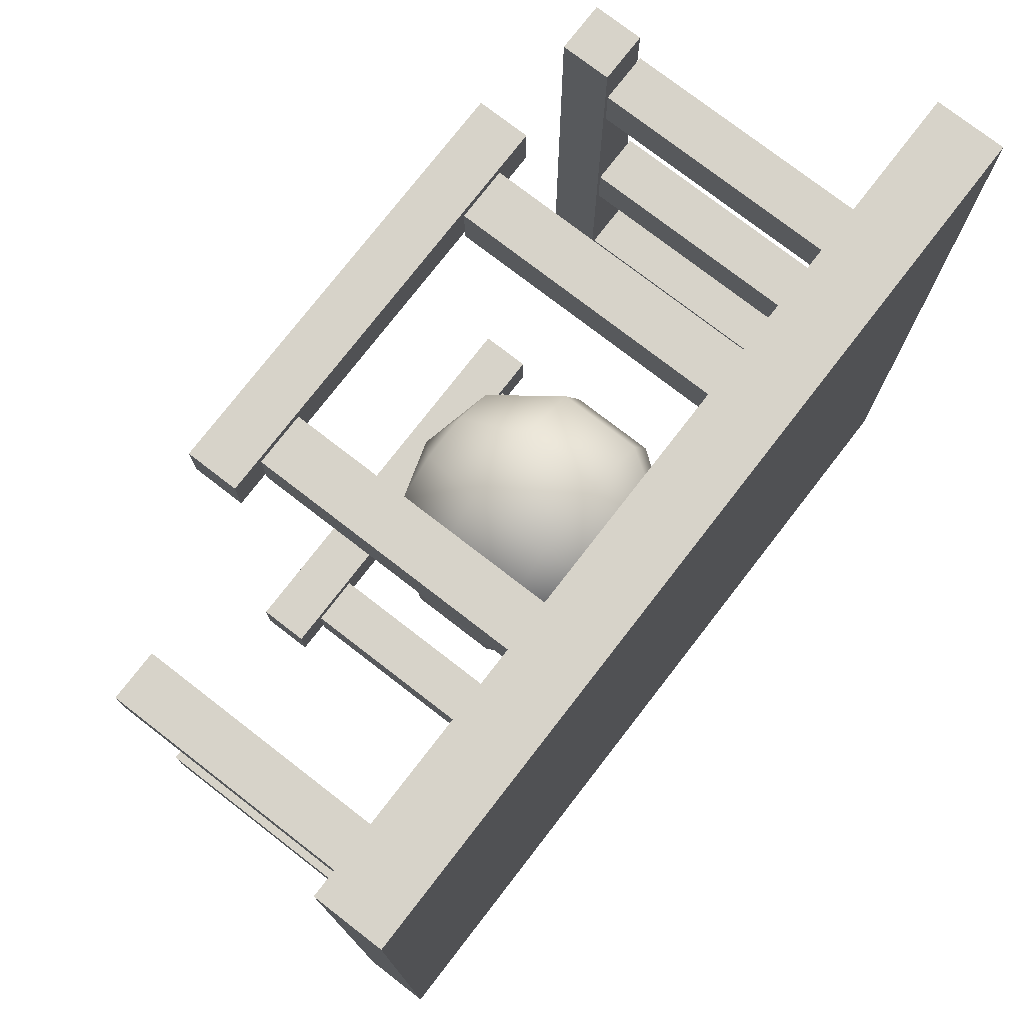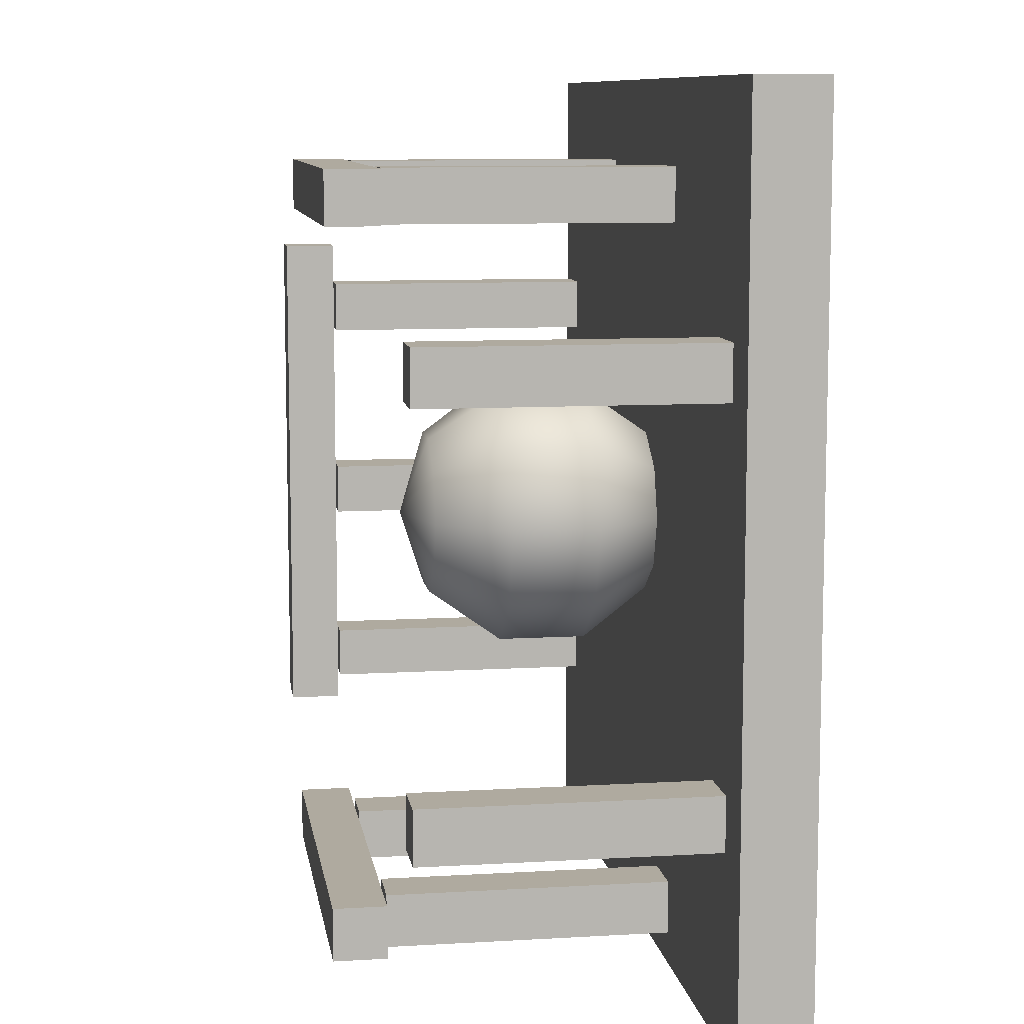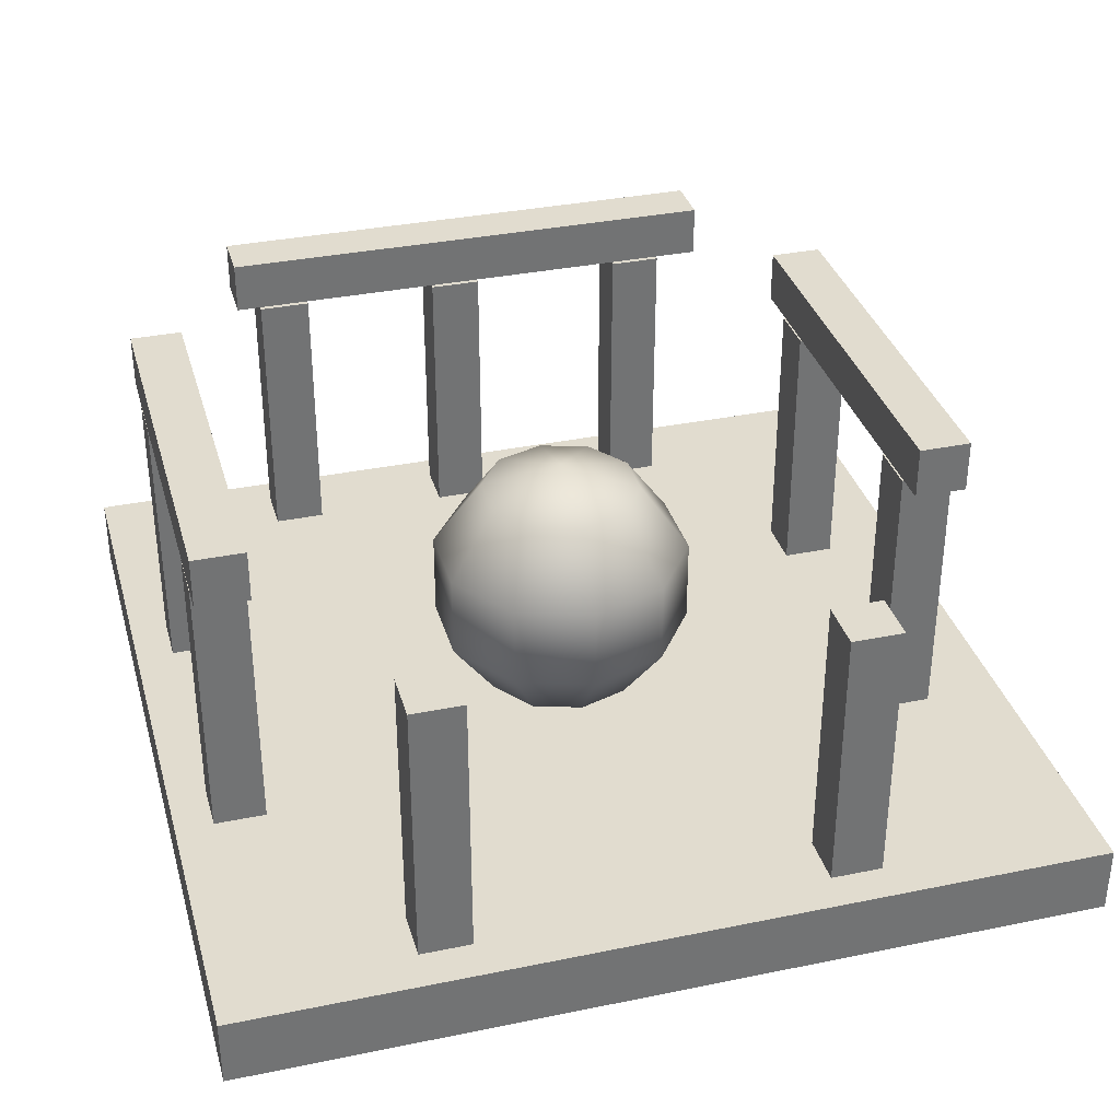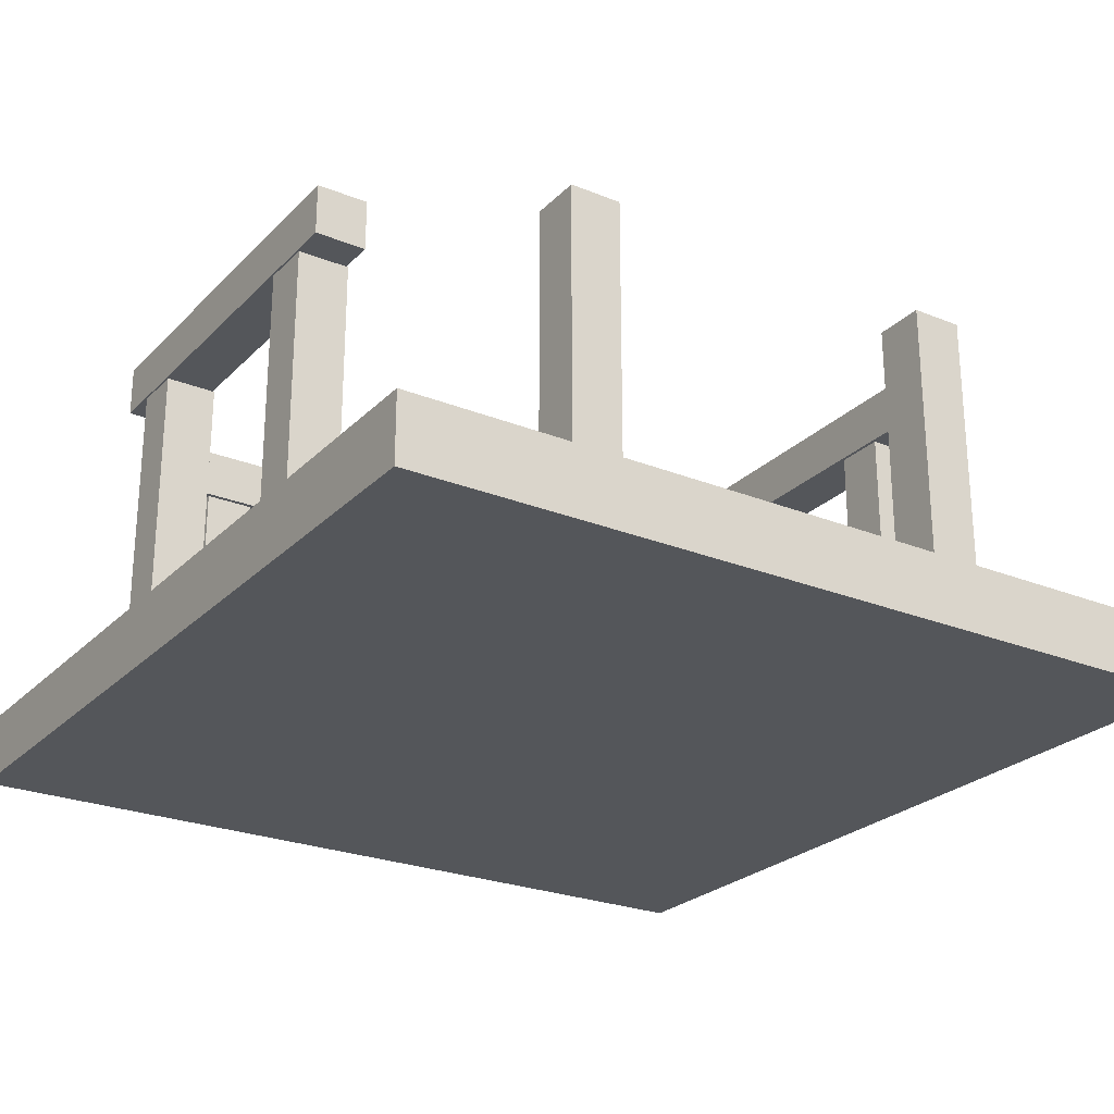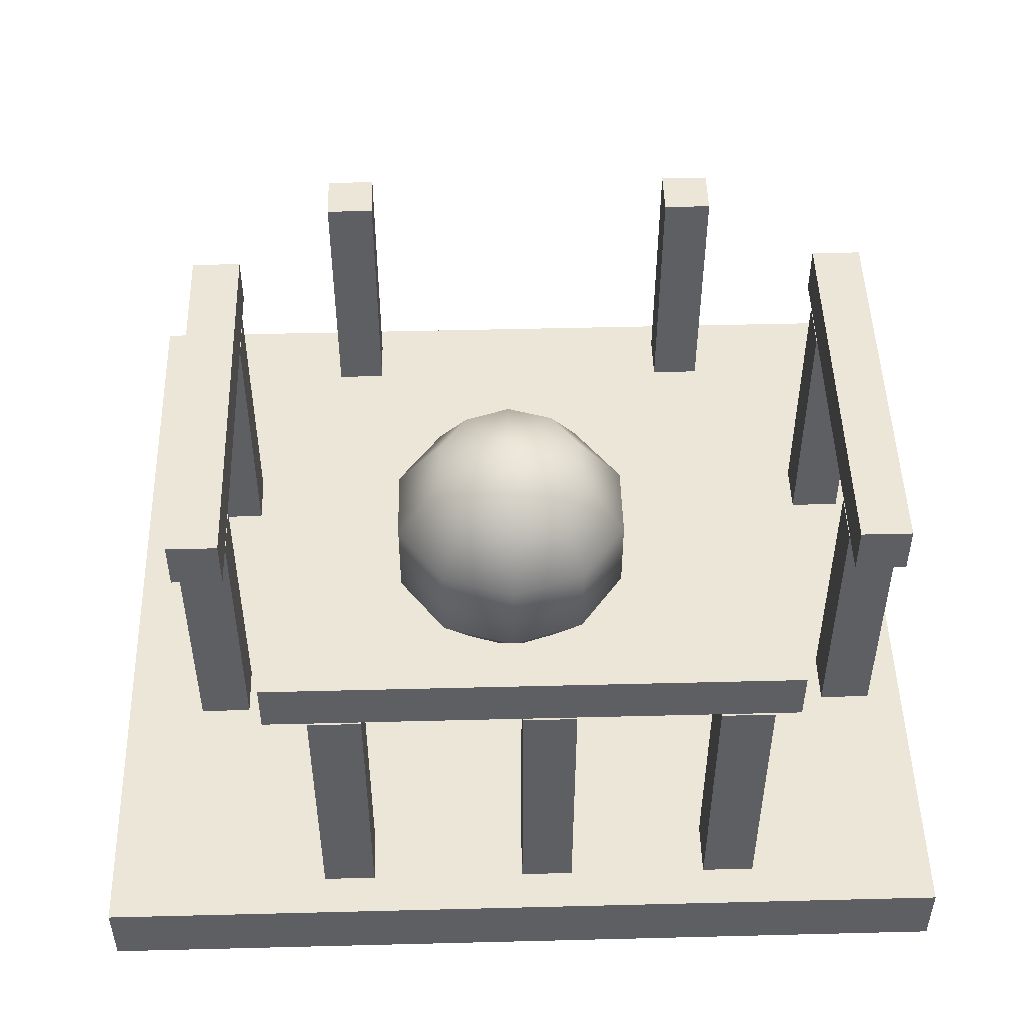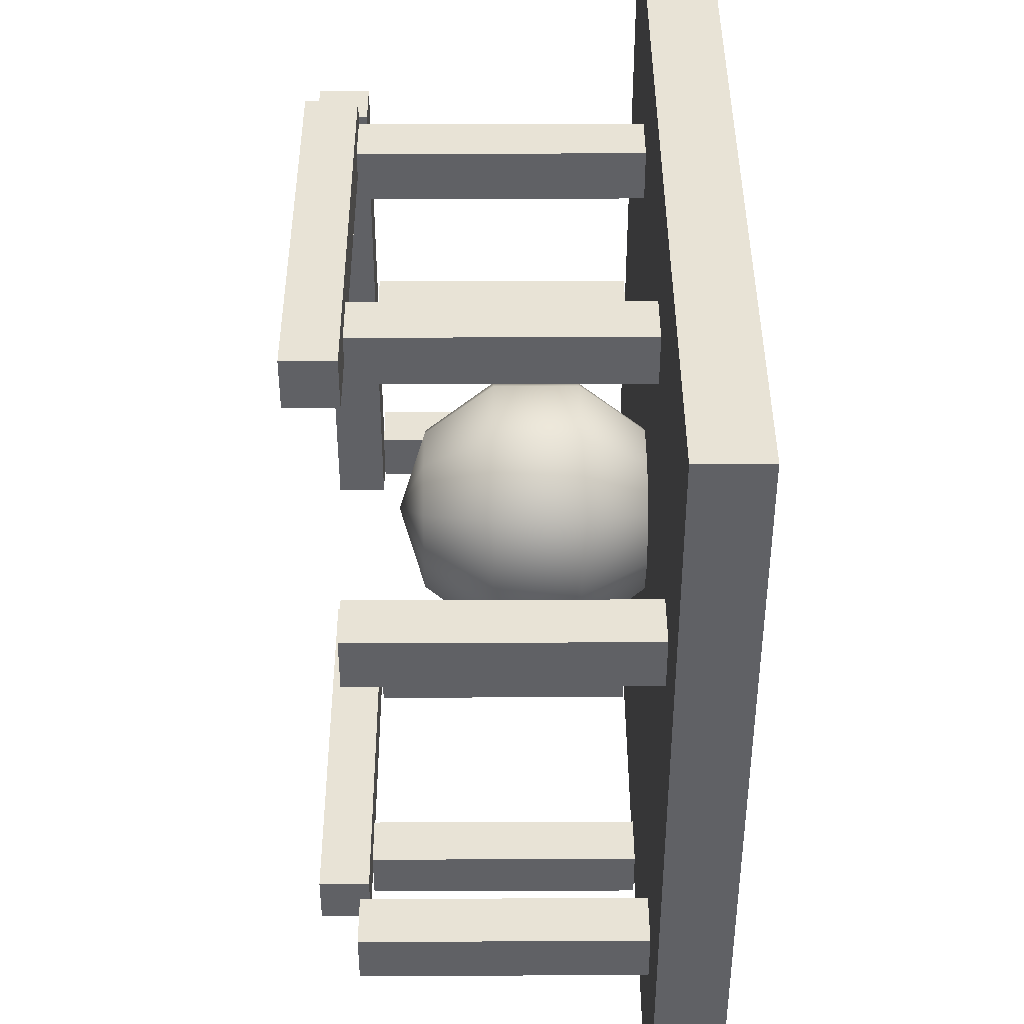
<metadata>
{"format":"obj","ext":"obj","renderer":"f3d","projection":"perspective","resolution":1024,"background":"white","views":[{"elev":76.2,"azim":127.7,"up":"+Y"},{"elev":9.4,"azim":81.2,"up":"+Y"},{"elev":34.5,"azim":74.6,"up":"+Z"},{"elev":-25.1,"azim":56.9,"up":"+Z"},{"elev":48.9,"azim":-91.6,"up":"+Z"},{"elev":41.6,"azim":89.7,"up":"+Y"}]}
</metadata>
<code>
v  13.6 -10.43 0
v  -11.4 -10.43 0
v  -11.4 14.57 0
v  13.6 14.57 0
v  13.6 -10.43 2
v  13.6 14.57 2
v  -11.4 14.57 2
v  -11.4 -10.43 2
g Box01
f 1 2 3
f 3 4 1
f 5 6 7
f 7 8 5
f 1 4 6
f 6 5 1
f 4 3 7
f 7 6 4
f 3 2 8
f 8 7 3
f 2 1 5
f 5 8 2
v  -2.408 10.7 2.129
v  -3.908 10.7 2.129
v  -3.908 12.2 2.129
v  -2.408 12.2 2.129
v  -2.408 10.7 10.13
v  -2.408 12.2 10.13
v  -3.908 12.2 10.13
v  -3.908 10.7 10.13
g Box02
f 9 10 11
f 11 12 9
f 13 14 15
f 15 16 13
f 9 12 14
f 14 13 9
f 12 11 15
f 15 14 12
f 11 10 16
f 16 15 11
f 10 9 13
f 13 16 10
v  5.905 10.7 2.129
v  4.405 10.7 2.129
v  4.405 12.2 2.129
v  5.905 12.2 2.129
v  5.905 10.7 10.13
v  5.905 12.2 10.13
v  4.405 12.2 10.13
v  4.405 10.7 10.13
g Box03
f 17 18 19
f 19 20 17
f 21 22 23
f 23 24 21
f 17 20 22
f 22 21 17
f 20 19 23
f 23 22 20
f 19 18 24
f 24 23 19
f 18 17 21
f 21 24 18
v  -5.15 10.7 10.21
v  -5.15 10.7 11.71
v  -5.15 12.2 11.71
v  -5.15 12.2 10.21
v  6.85 10.7 10.21
v  6.85 12.2 10.21
v  6.85 12.2 11.71
v  6.85 10.7 11.71
g Box04
f 25 26 27
f 27 28 25
f 29 30 31
f 31 32 29
f 25 28 30
f 30 29 25
f 28 27 31
f 31 30 28
f 27 26 32
f 32 31 27
f 26 25 29
f 29 32 26
v  5.905 -9.339 2.129
v  4.405 -9.339 2.129
v  4.405 -7.839 2.129
v  5.905 -7.839 2.129
v  5.905 -9.339 10.13
v  5.905 -7.839 10.13
v  4.405 -7.839 10.13
v  4.405 -9.339 10.13
g Box05
f 33 34 35
f 35 36 33
f 37 38 39
f 39 40 37
f 33 36 38
f 38 37 33
f 36 35 39
f 39 38 36
f 35 34 40
f 40 39 35
f 34 33 37
f 37 40 34
v  -5.15 -9.339 10.21
v  -5.15 -9.339 11.71
v  -5.15 -7.839 11.71
v  -5.15 -7.839 10.21
v  6.85 -9.339 10.21
v  6.85 -7.839 10.21
v  6.85 -7.839 11.71
v  6.85 -9.339 11.71
g Box06
f 41 42 43
f 43 44 41
f 45 46 47
f 47 48 45
f 41 44 46
f 46 45 41
f 44 43 47
f 47 46 44
f 43 42 48
f 48 47 43
f 42 41 45
f 45 48 42
v  -2.408 -9.339 2.129
v  -3.908 -9.339 2.129
v  -3.908 -7.839 2.129
v  -2.408 -7.839 2.129
v  -2.408 -9.339 10.13
v  -2.408 -7.839 10.13
v  -3.908 -7.839 10.13
v  -3.908 -9.339 10.13
g Box07
f 49 50 51
f 51 52 49
f 53 54 55
f 55 56 53
f 49 52 54
f 54 53 49
f 52 51 55
f 55 54 52
f 51 50 56
f 56 55 51
f 50 49 53
f 53 56 50
v  -10.31 -4.952 2.129
v  -10.31 -3.453 2.129
v  -8.811 -3.453 2.129
v  -8.811 -4.952 2.129
v  -10.31 -4.952 10.13
v  -8.811 -4.952 10.13
v  -8.811 -3.453 10.13
v  -10.31 -3.453 10.13
g Box08
f 57 58 59
f 59 60 57
f 61 62 63
f 63 64 61
f 57 60 62
f 62 61 57
f 60 59 63
f 63 62 60
f 59 58 64
f 64 63 59
f 58 57 61
f 61 64 58
v  -10.31 9.32 10.21
v  -10.31 9.32 11.71
v  -8.811 9.32 11.71
v  -8.811 9.32 10.21
v  -10.31 -5.68 10.21
v  -8.811 -5.68 10.21
v  -8.811 -5.68 11.71
v  -10.31 -5.68 11.71
g Box09
f 65 66 67
f 67 68 65
f 69 70 71
f 71 72 69
f 65 68 70
f 70 69 65
f 68 67 71
f 71 70 68
f 67 66 72
f 72 71 67
f 66 65 69
f 69 72 66
v  -10.31 6.578 2.129
v  -10.31 8.078 2.129
v  -8.811 8.078 2.129
v  -8.811 6.578 2.129
v  -10.31 6.578 10.13
v  -8.811 6.578 10.13
v  -8.811 8.078 10.13
v  -10.31 8.078 10.13
g Box10
f 73 74 75
f 75 76 73
f 77 78 79
f 79 80 77
f 73 76 78
f 78 77 73
f 76 75 79
f 79 78 76
f 75 74 80
f 80 79 75
f 74 73 77
f 77 80 74
v  -10.31 0.5711 2.129
v  -10.31 2.071 2.129
v  -8.811 2.071 2.129
v  -8.811 0.5711 2.129
v  -10.31 0.5711 10.13
v  -8.811 0.5711 10.13
v  -8.811 2.071 10.13
v  -10.31 2.071 10.13
g Box11
f 81 82 83
f 83 84 81
f 85 86 87
f 87 88 85
f 81 84 86
f 86 85 81
f 84 83 87
f 87 86 84
f 83 82 88
f 88 87 83
f 82 81 85
f 85 88 82
v  11.13 6.578 2.129
v  11.13 8.078 2.129
v  12.63 8.078 2.129
v  12.63 6.578 2.129
v  11.13 6.578 10.13
v  12.63 6.578 10.13
v  12.63 8.078 10.13
v  11.13 8.078 10.13
g Box12
f 89 90 91
f 91 92 89
f 93 94 95
f 95 96 93
f 89 92 94
f 94 93 89
f 92 91 95
f 95 94 92
f 91 90 96
f 96 95 91
f 90 89 93
f 93 96 90
v  11.05 -4.952 2.129
v  11.05 -3.453 2.129
v  12.55 -3.453 2.129
v  12.55 -4.952 2.129
v  11.05 -4.952 10.13
v  12.55 -4.952 10.13
v  12.55 -3.453 10.13
v  11.05 -3.453 10.13
g Box13
f 97 98 99
f 99 100 97
f 101 102 103
f 103 104 101
f 97 100 102
f 102 101 97
f 100 99 103
f 103 102 100
f 99 98 104
f 104 103 99
f 98 97 101
f 101 104 98
v  0.9773 2.13 9.145
v  -1.374 2.13 8.381
v  -0.9248 0.7485 8.381
v  0.2508 -0.1056 8.381
v  1.704 -0.1056 8.381
v  2.88 0.7485 8.381
v  3.329 2.13 8.381
v  2.88 3.512 8.381
v  1.704 4.367 8.381
v  0.2508 4.367 8.381
v  -0.9248 3.512 8.381
v  -2.827 2.13 6.381
v  -2.1 -0.1056 6.381
v  -0.1982 -1.488 6.381
v  2.153 -1.488 6.381
v  4.055 -0.1056 6.381
v  4.782 2.13 6.381
v  4.055 4.367 6.381
v  2.153 5.748 6.381
v  -0.1982 5.748 6.381
v  -2.1 4.367 6.381
v  -2.827 2.13 3.909
v  -2.1 -0.1056 3.909
v  -0.1982 -1.488 3.909
v  2.153 -1.488 3.909
v  4.055 -0.1056 3.909
v  4.782 2.13 3.909
v  4.055 4.367 3.909
v  2.153 5.748 3.909
v  -0.1982 5.748 3.909
v  -2.1 4.367 3.909
v  -1.374 2.13 1.909
v  -0.9248 0.7485 1.909
v  0.2508 -0.1056 1.909
v  1.704 -0.1056 1.909
v  2.88 0.7485 1.909
v  3.329 2.13 1.909
v  2.88 3.512 1.909
v  1.704 4.367 1.909
v  0.2508 4.367 1.909
v  -0.9248 3.512 1.909
v  0.9773 2.13 1.145
g Sphere01
f 105 106 107
f 105 107 108
f 105 108 109
f 105 109 110
f 105 110 111
f 105 111 112
f 105 112 113
f 105 113 114
f 105 114 115
f 105 115 106
f 106 116 117
f 106 117 107
f 107 117 118
f 107 118 108
f 108 118 119
f 108 119 109
f 109 119 120
f 109 120 110
f 110 120 121
f 110 121 111
f 111 121 122
f 111 122 112
f 112 122 123
f 112 123 113
f 113 123 124
f 113 124 114
f 114 124 125
f 114 125 115
f 115 125 116
f 115 116 106
f 116 126 127
f 116 127 117
f 117 127 128
f 117 128 118
f 118 128 129
f 118 129 119
f 119 129 130
f 119 130 120
f 120 130 131
f 120 131 121
f 121 131 132
f 121 132 122
f 122 132 133
f 122 133 123
f 123 133 134
f 123 134 124
f 124 134 135
f 124 135 125
f 125 135 126
f 125 126 116
f 126 136 137
f 126 137 127
f 127 137 138
f 127 138 128
f 128 138 139
f 128 139 129
f 129 139 140
f 129 140 130
f 130 140 141
f 130 141 131
f 131 141 142
f 131 142 132
f 132 142 143
f 132 143 133
f 133 143 144
f 133 144 134
f 134 144 145
f 134 145 135
f 135 145 136
f 135 136 126
f 146 137 136
f 146 138 137
f 146 139 138
f 146 140 139
f 146 141 140
f 146 142 141
f 146 143 142
f 146 144 143
f 146 145 144
f 146 136 145
v -30 30 64
v 0 0 0
v 92.67 -36.54 28
v 27.24 -28.26 23.84
v 43.58 0.421 23.84
v 32.87 -31.46 2.763

</code>
